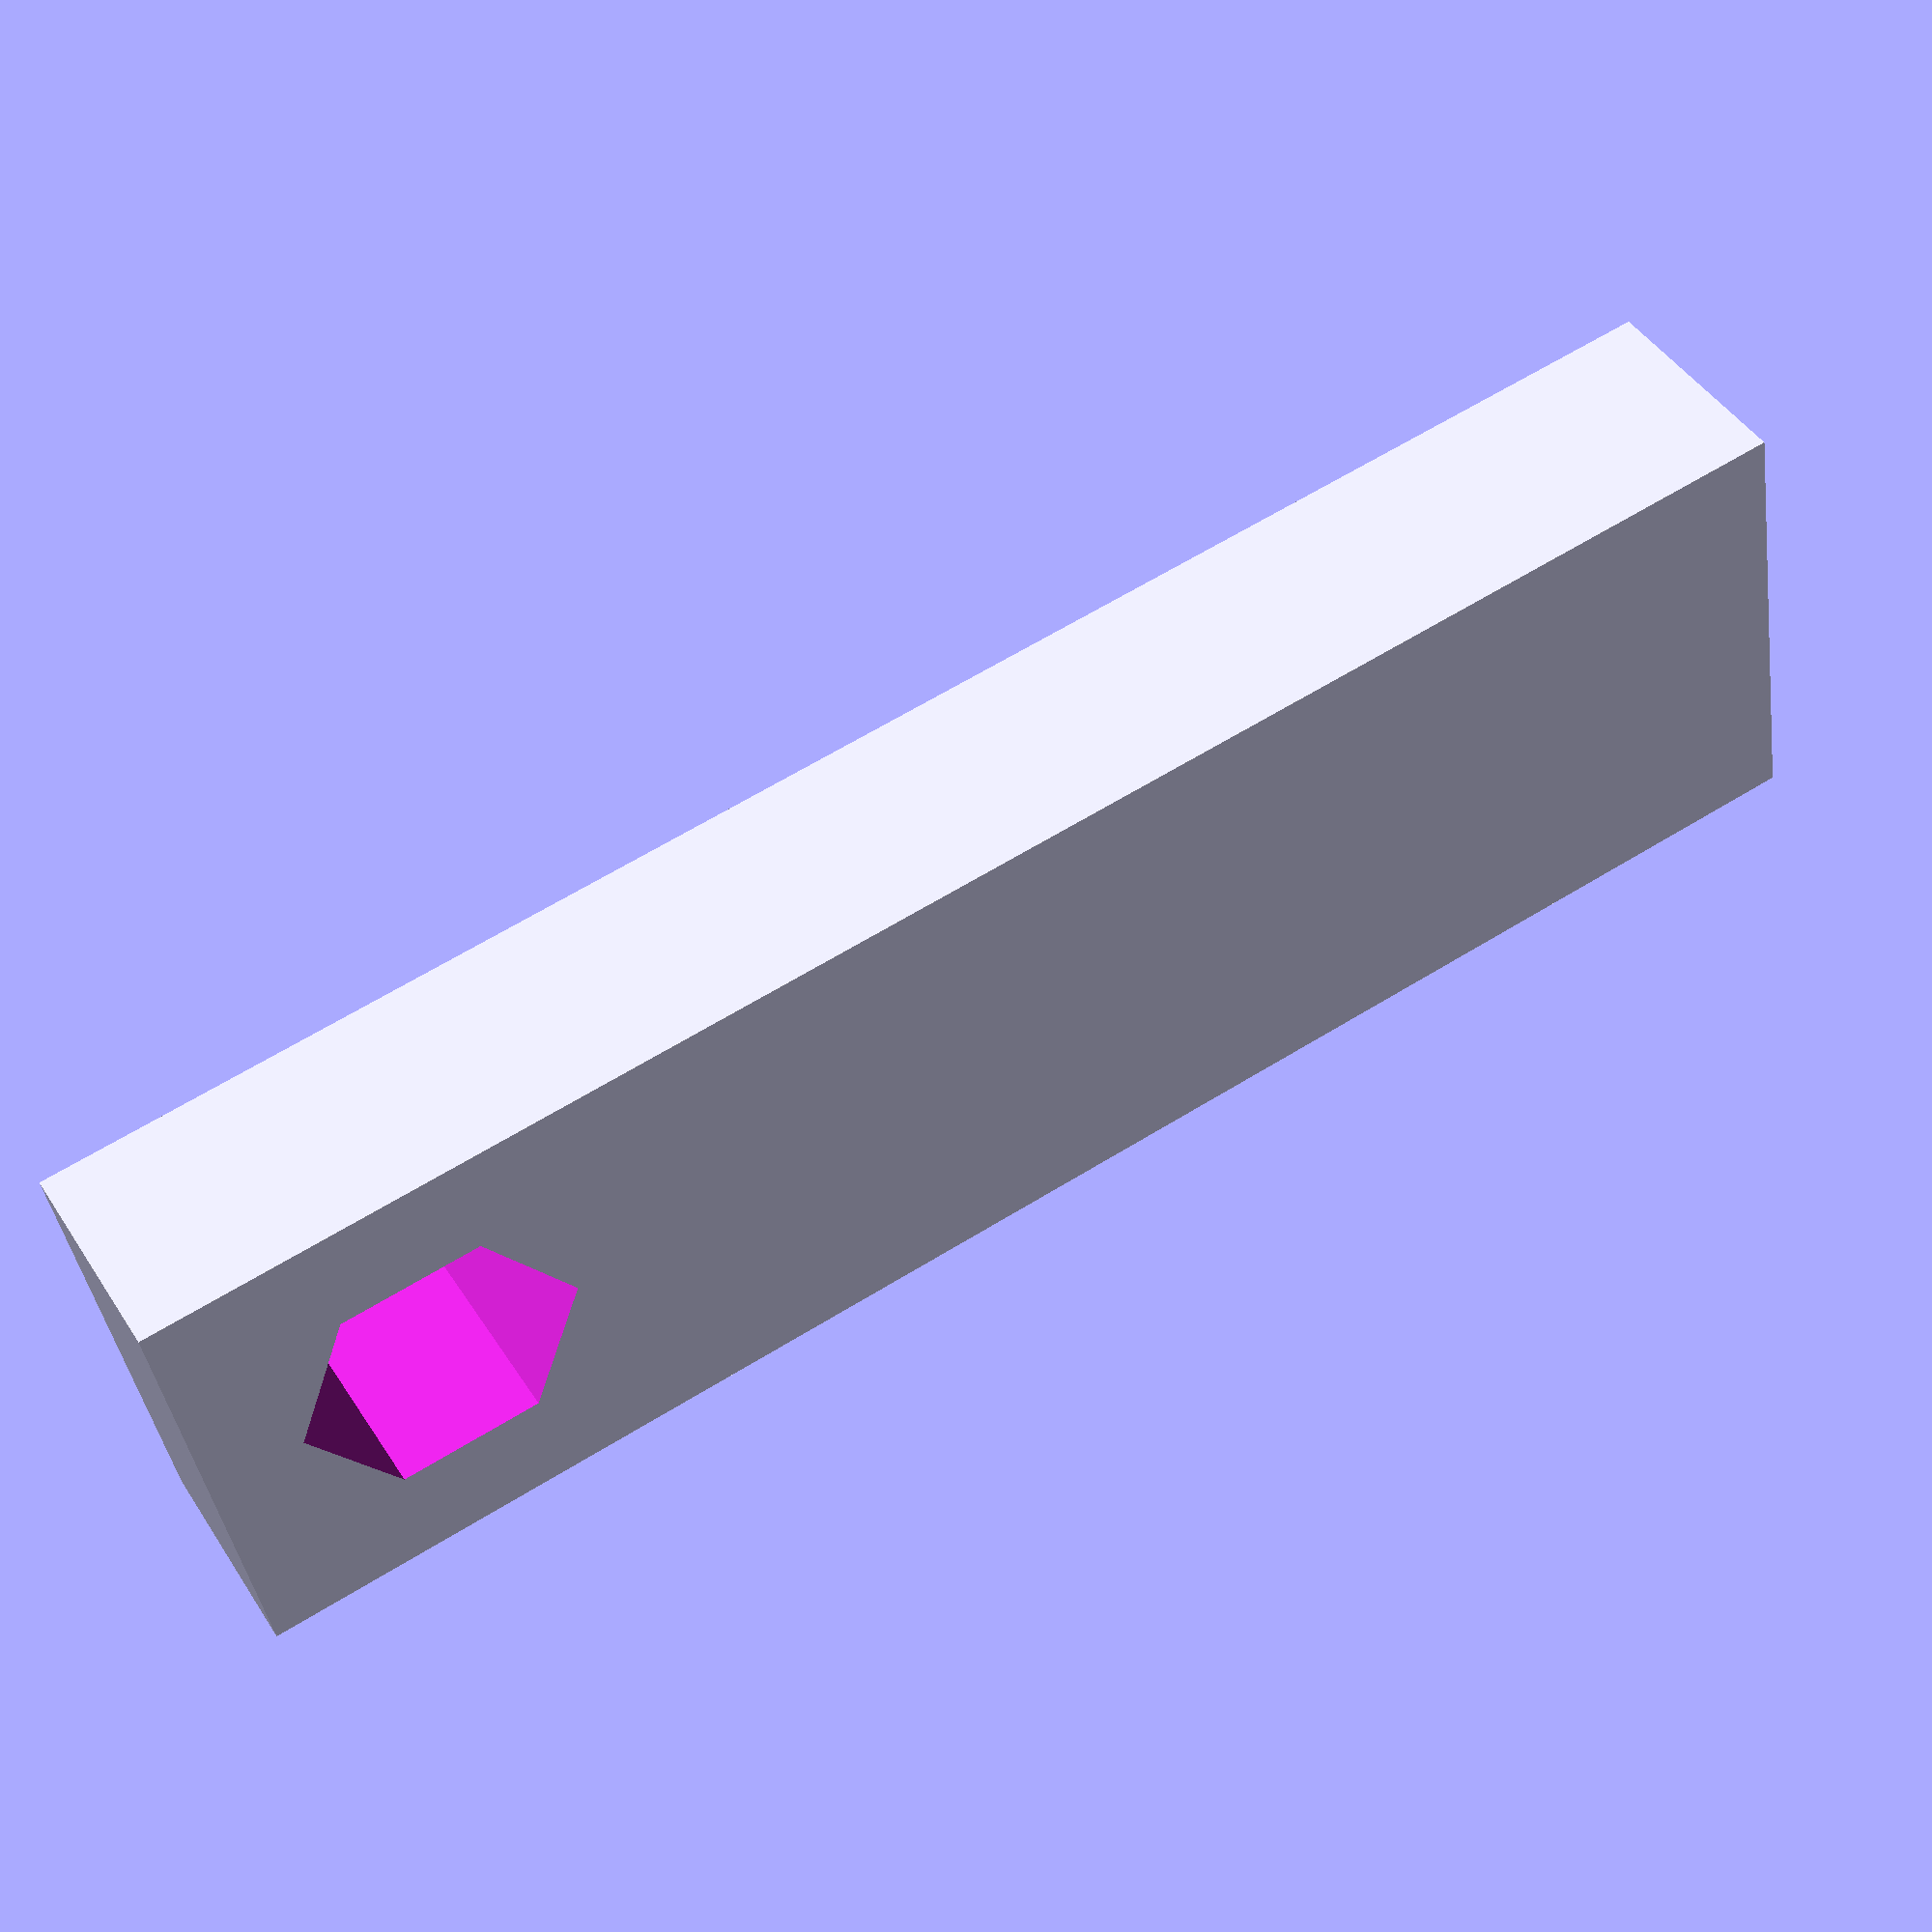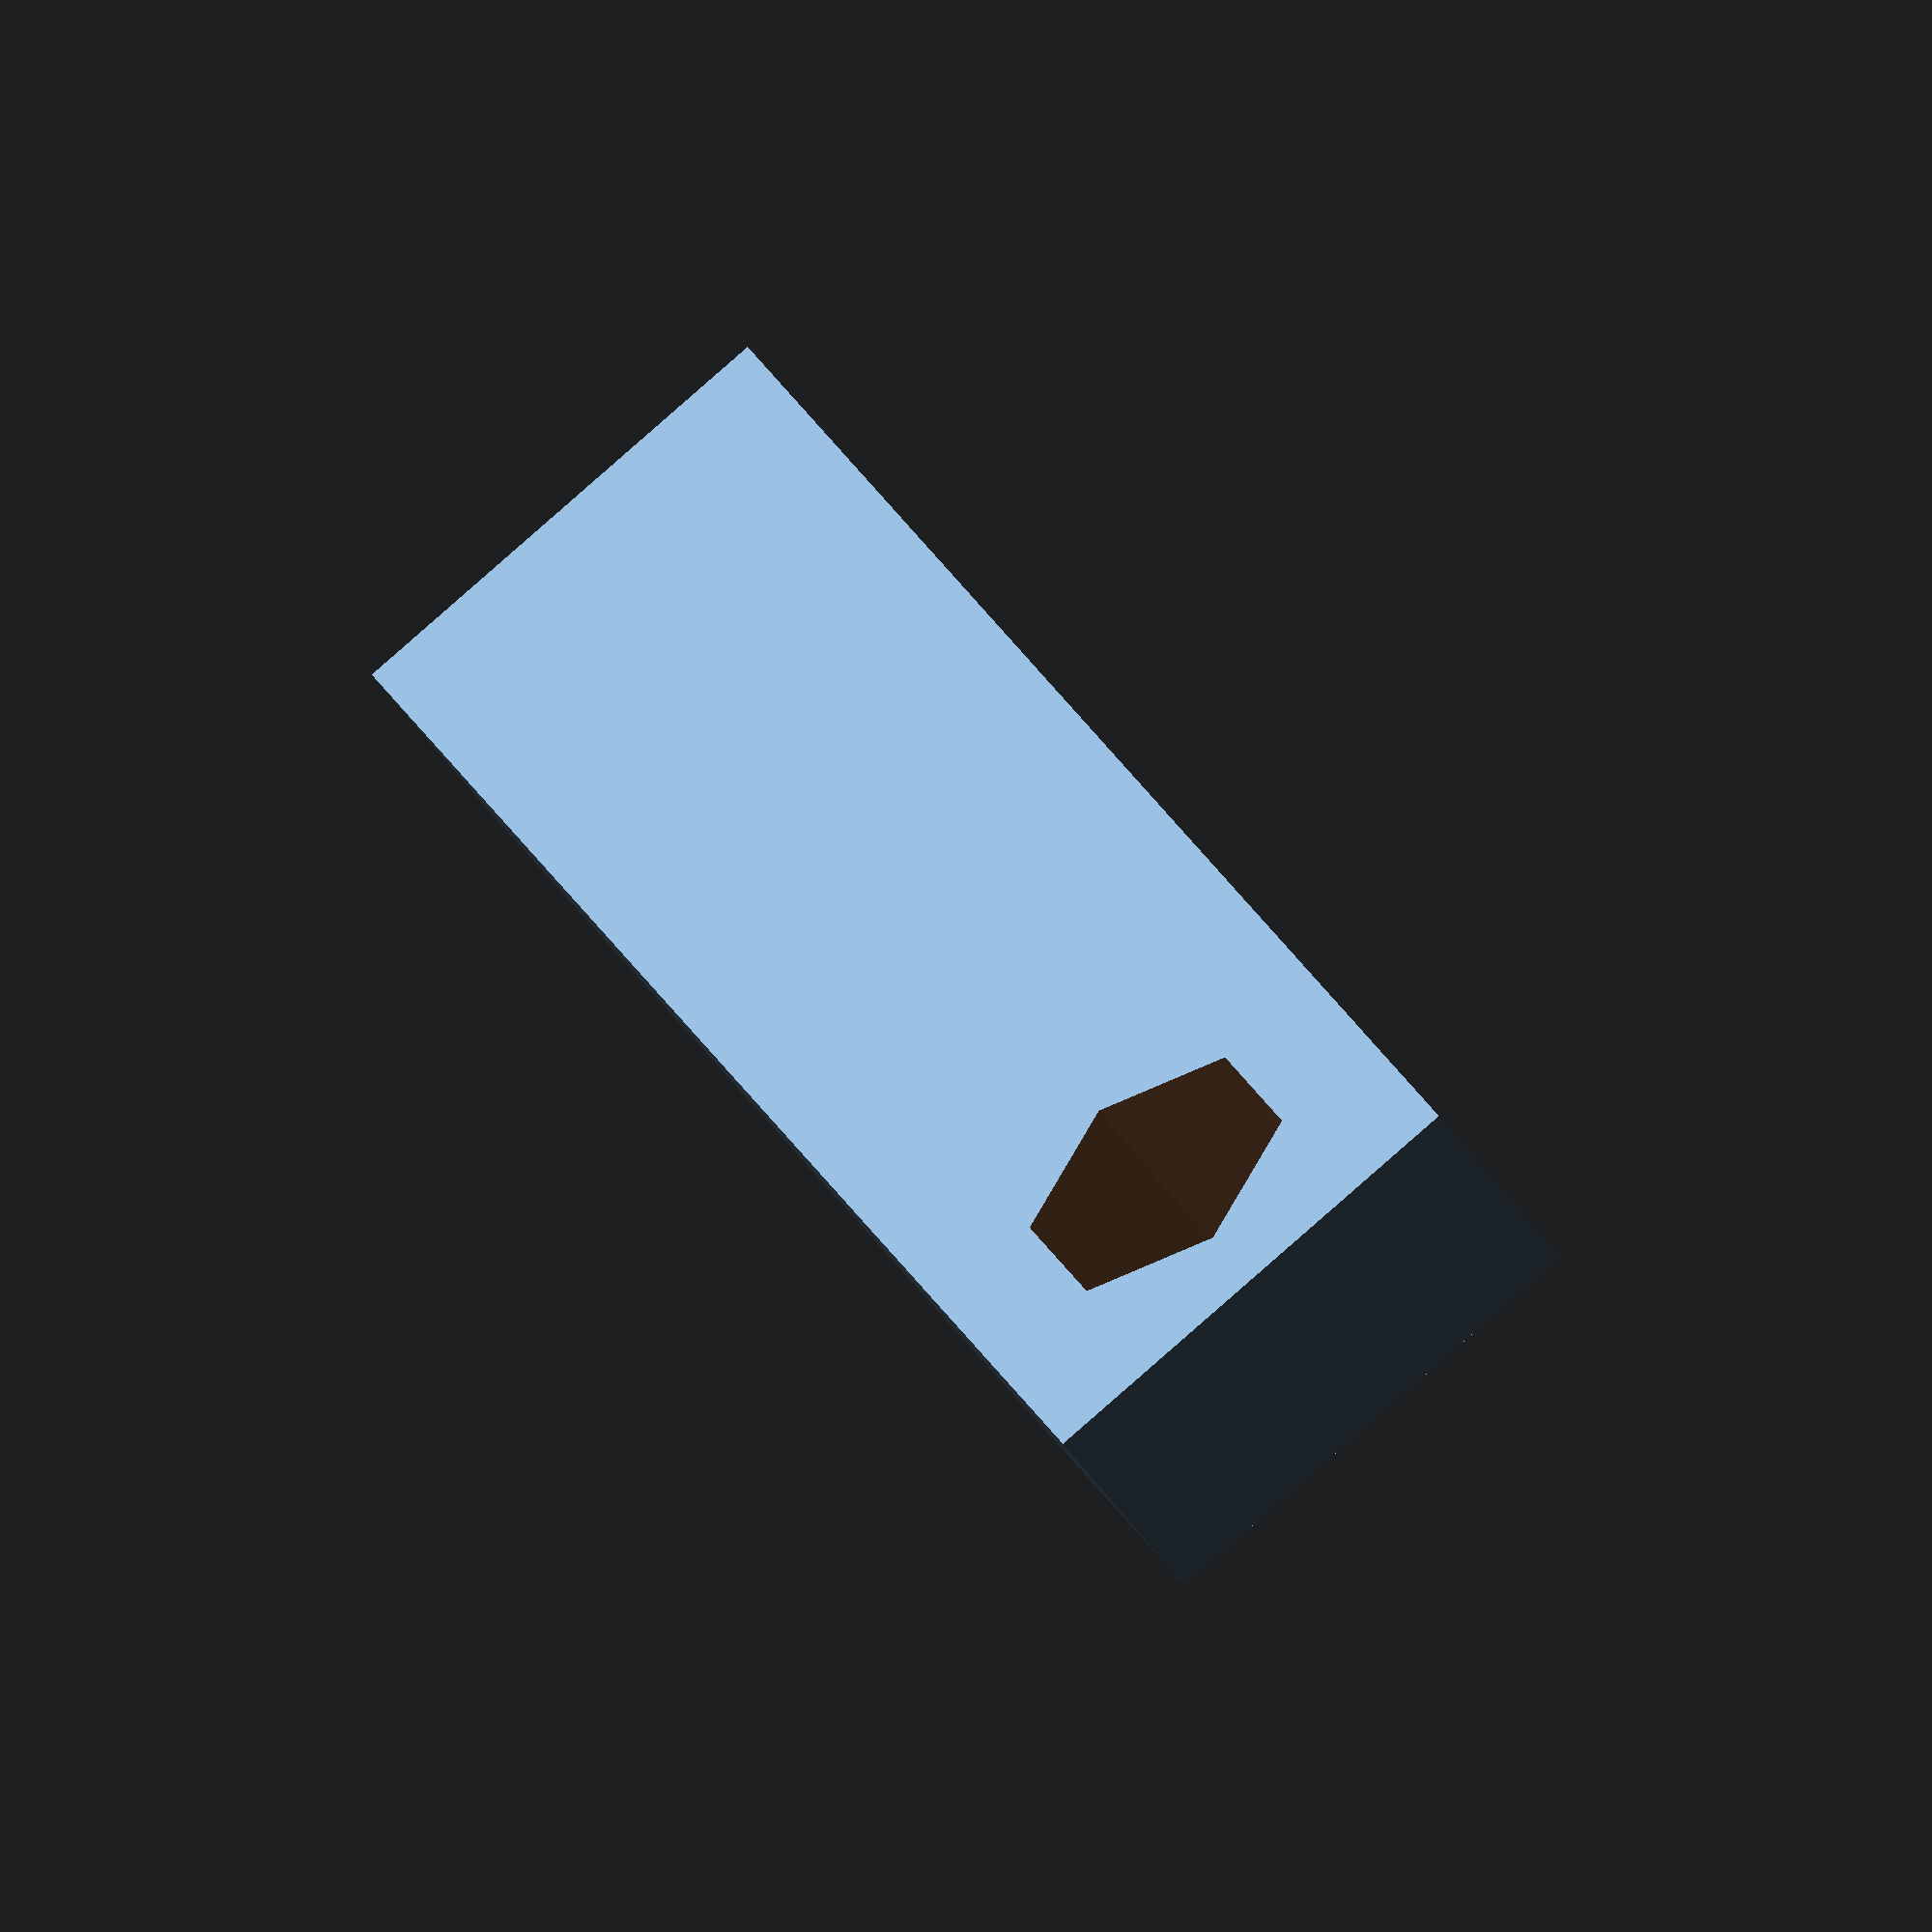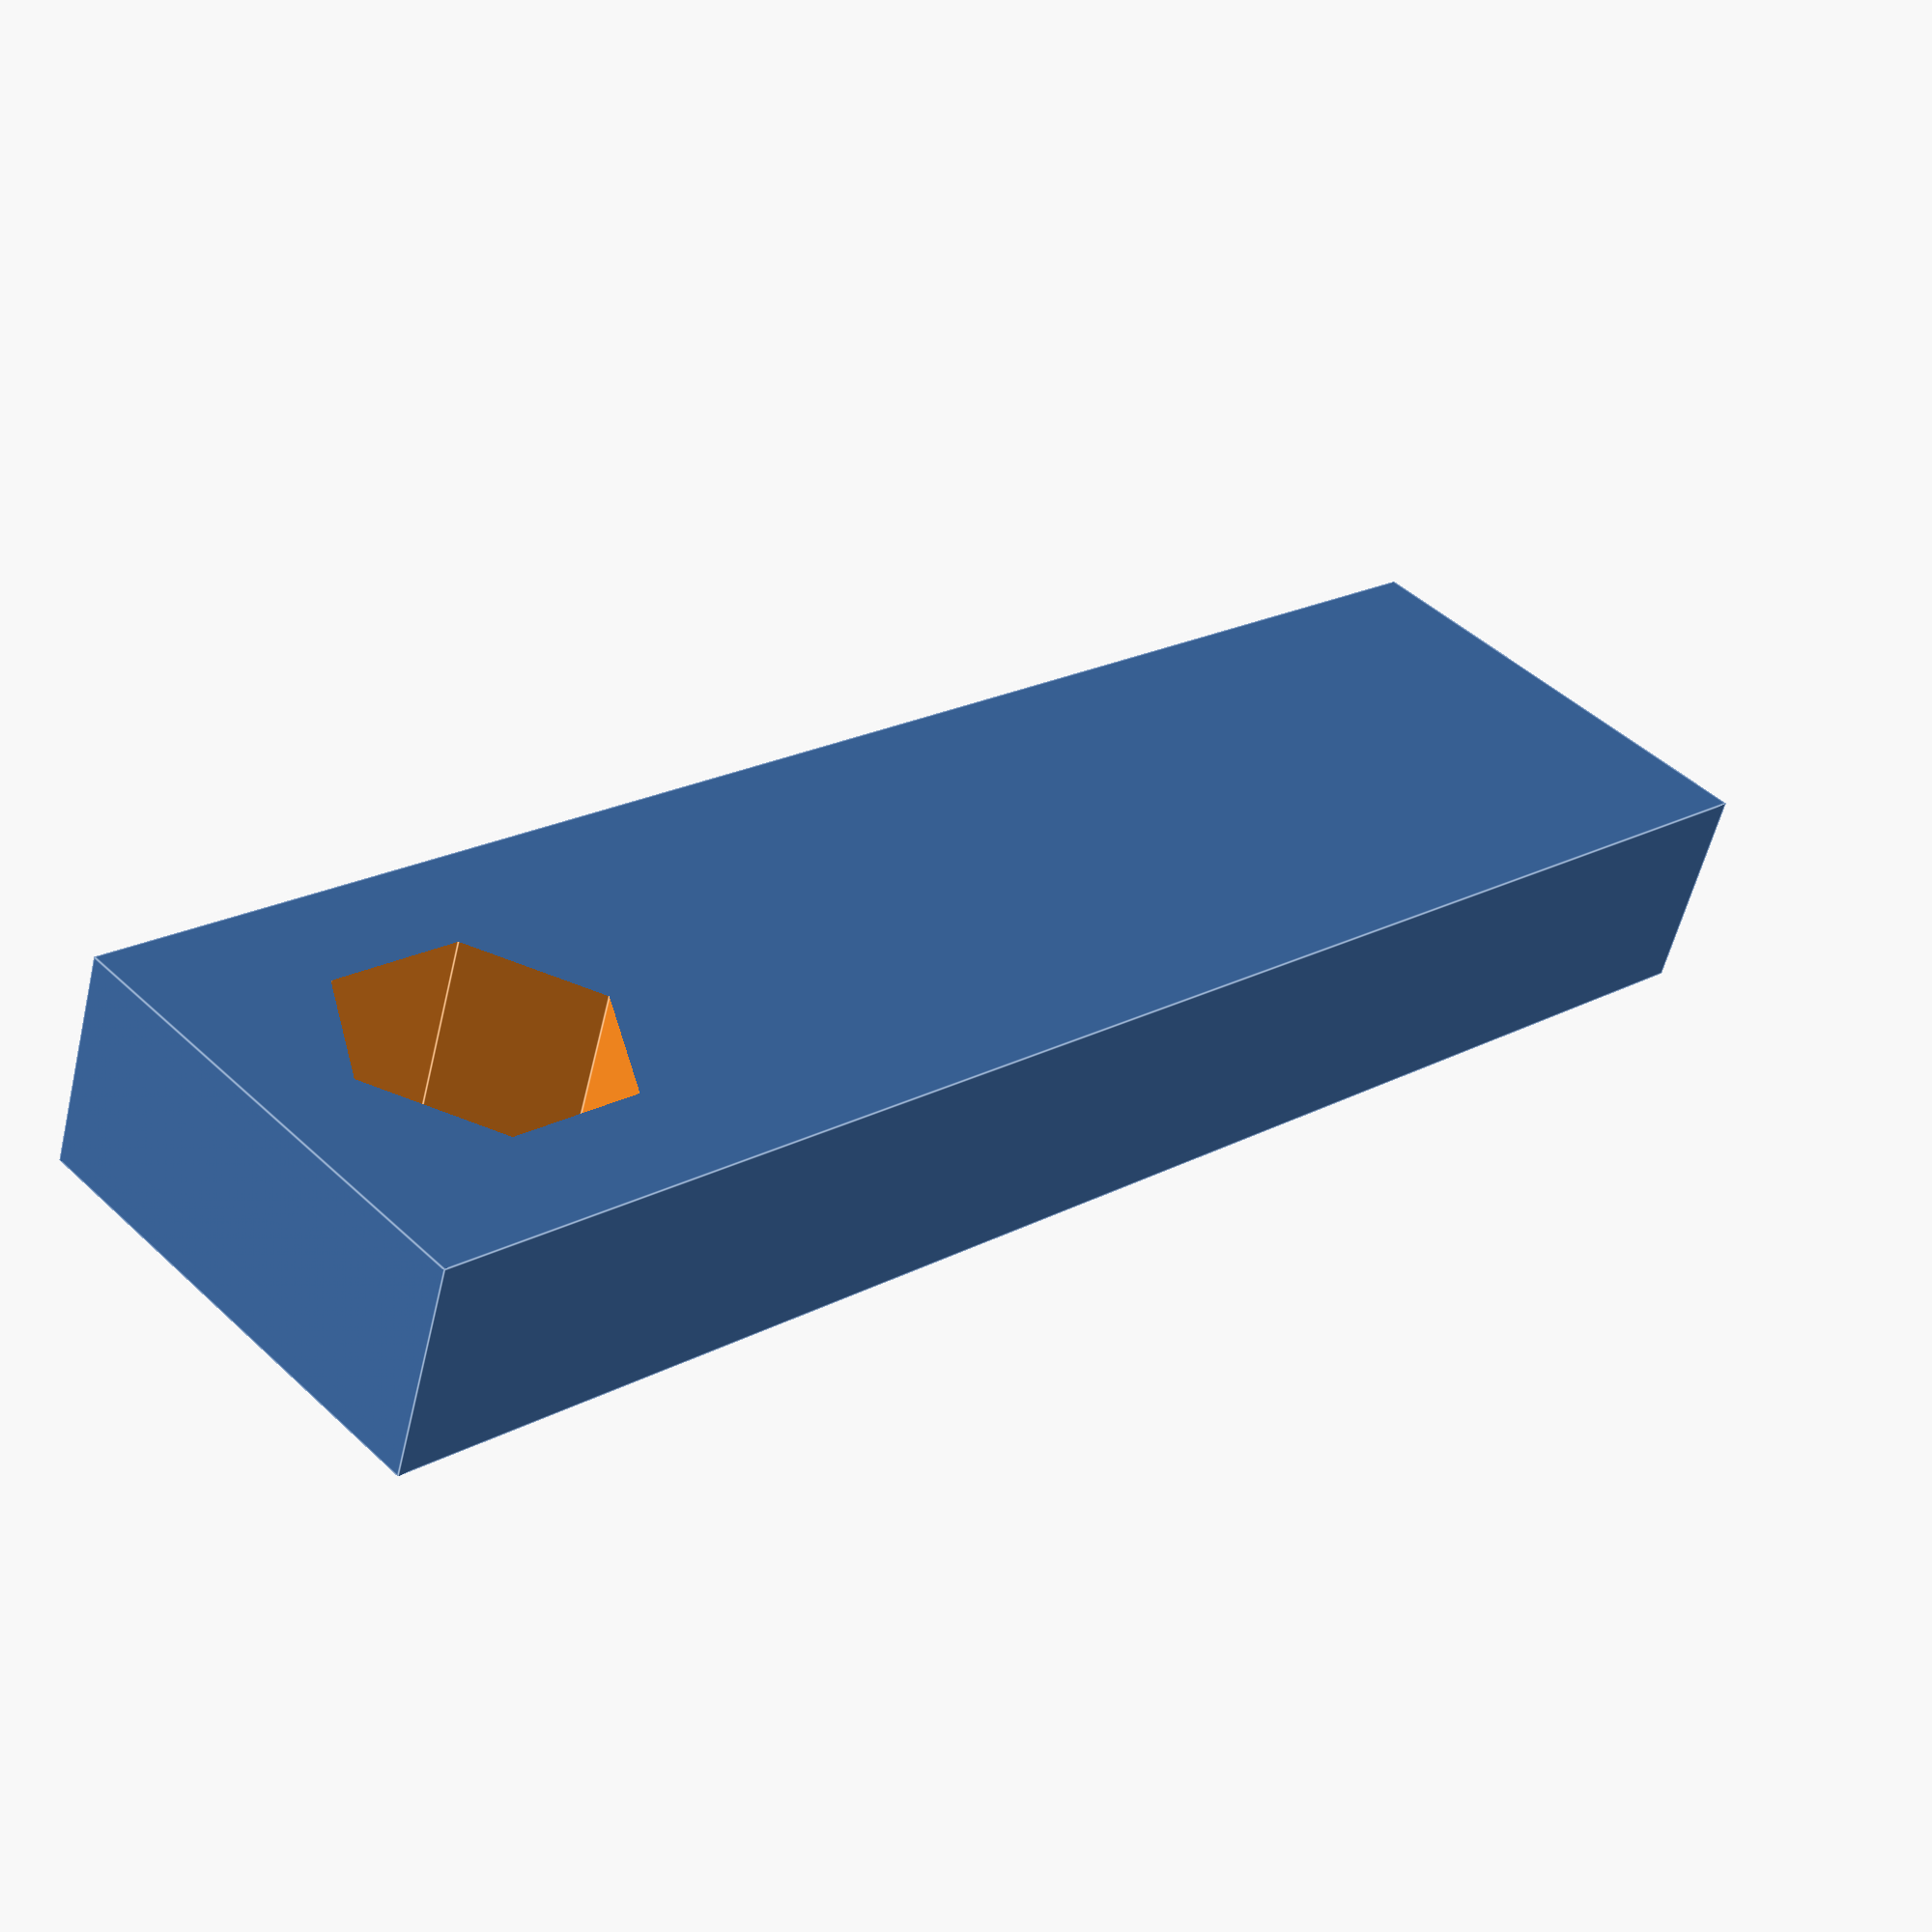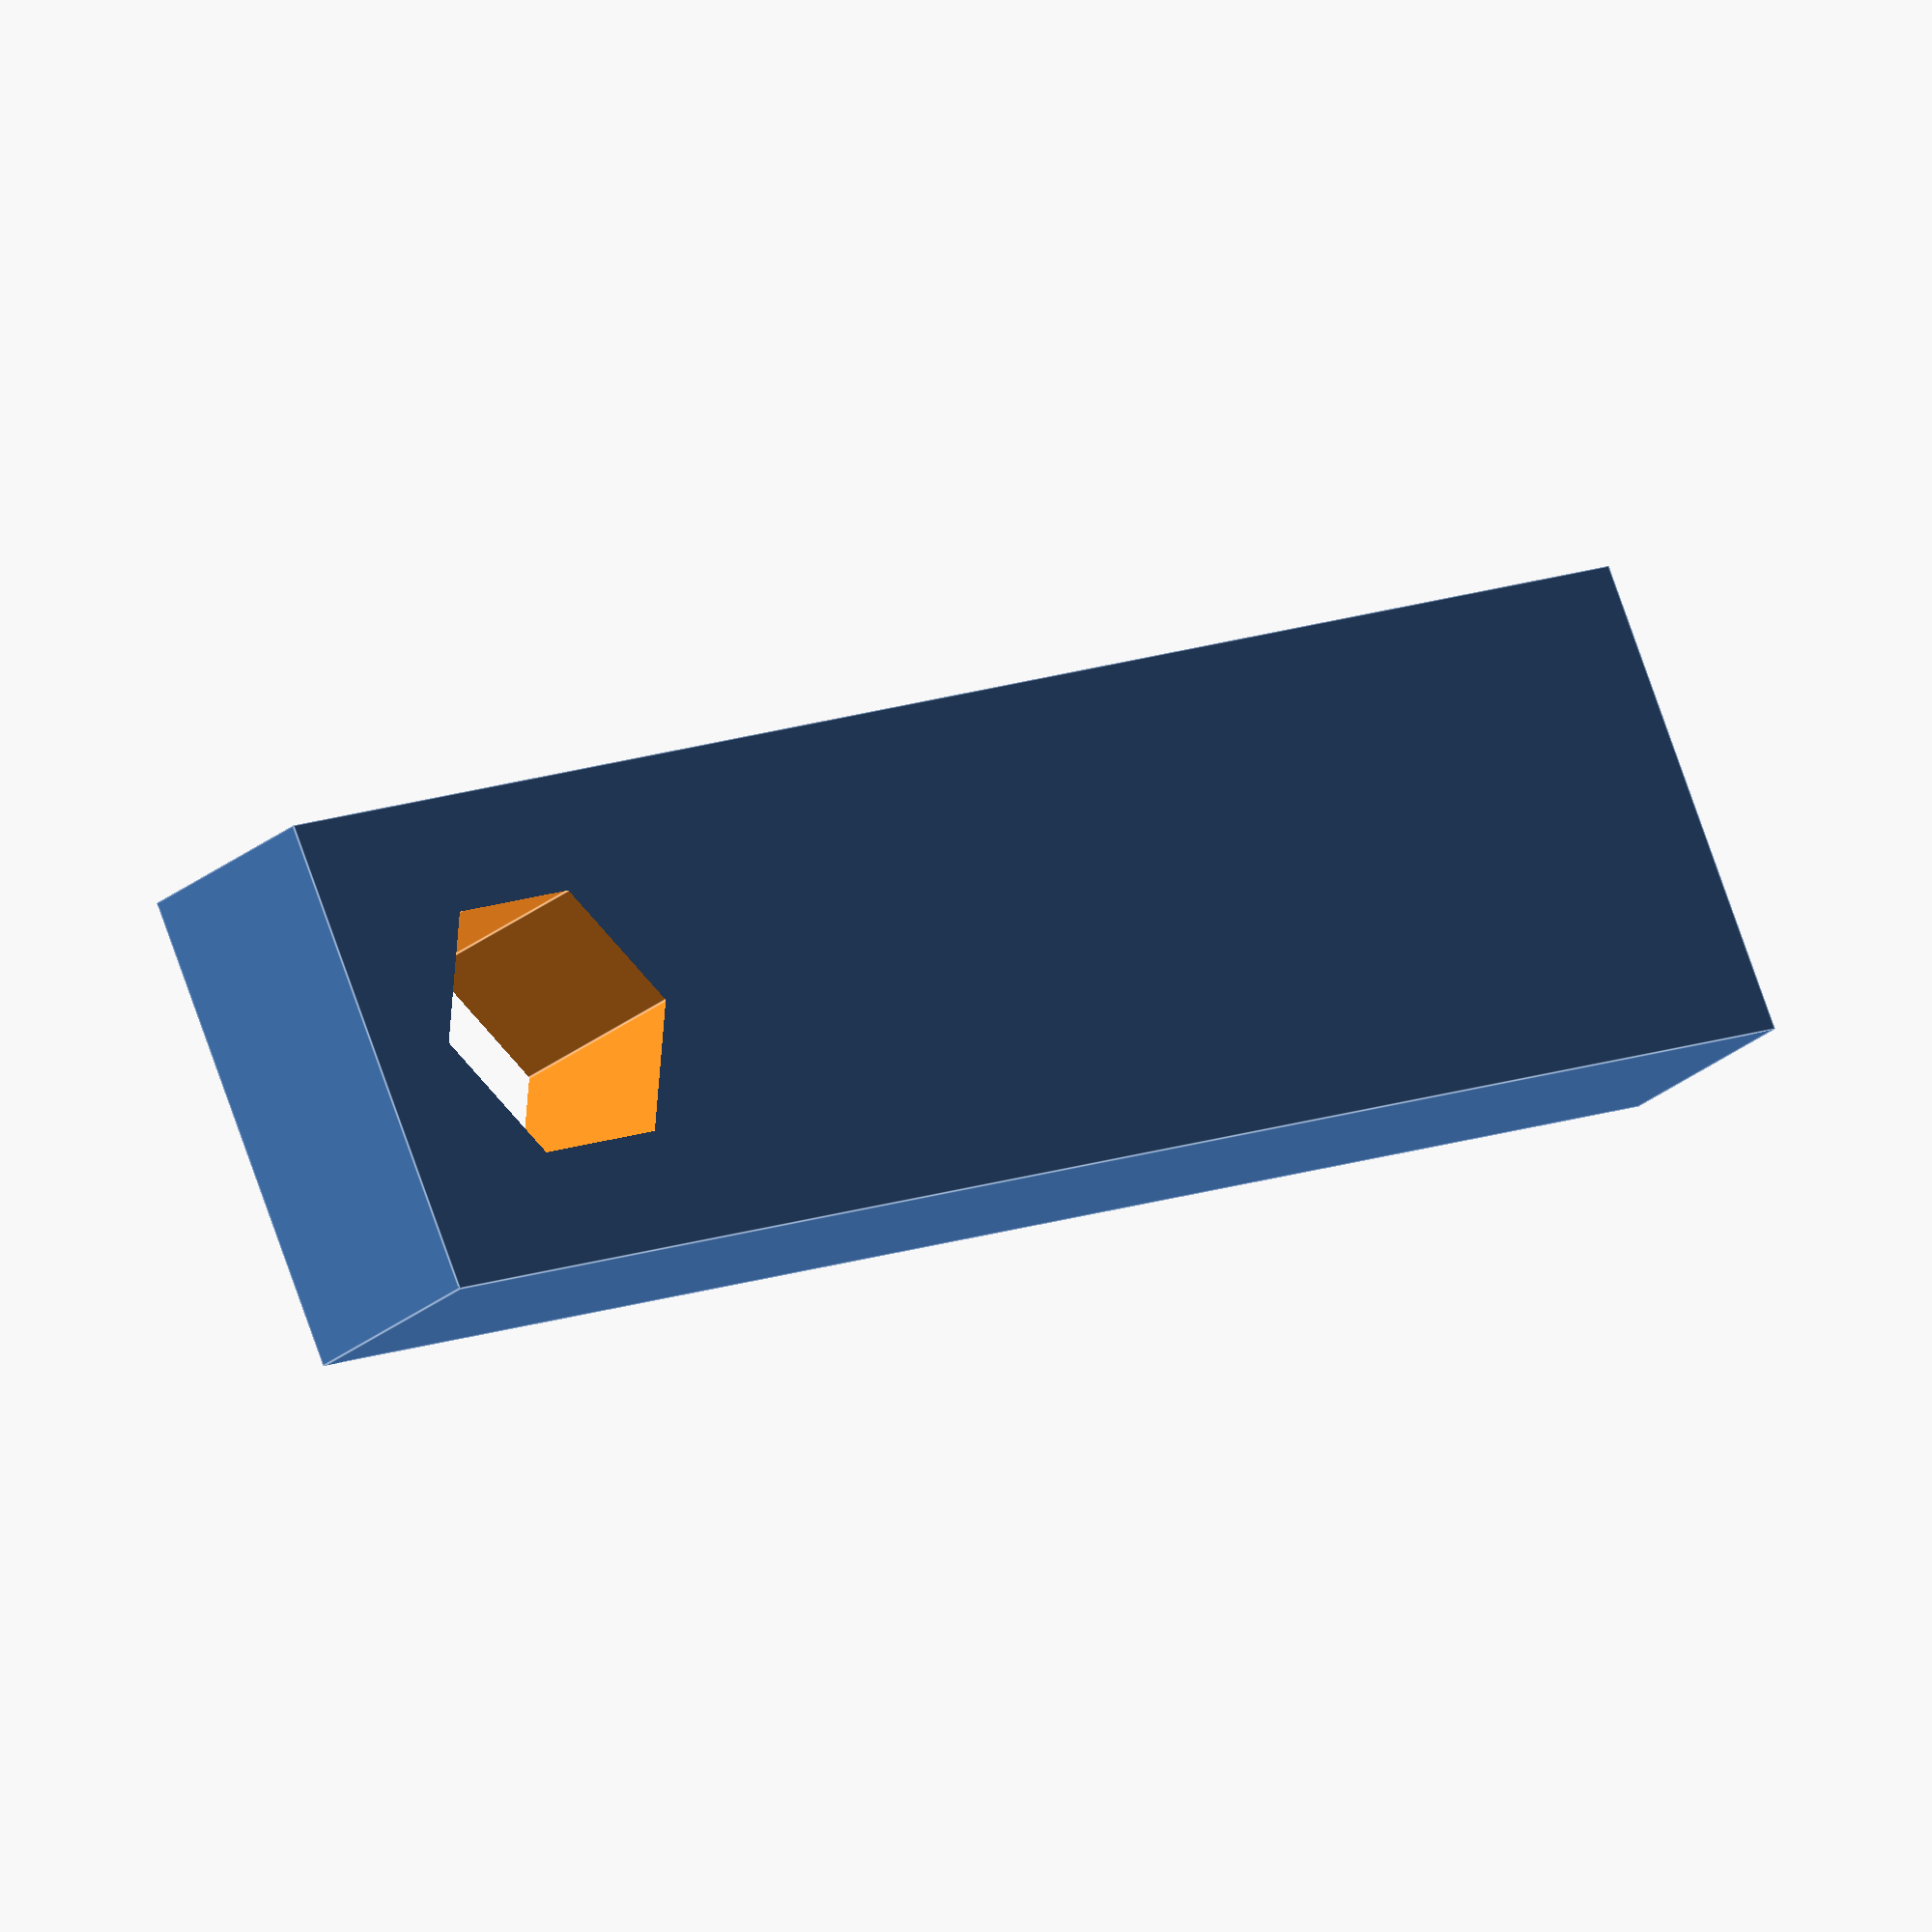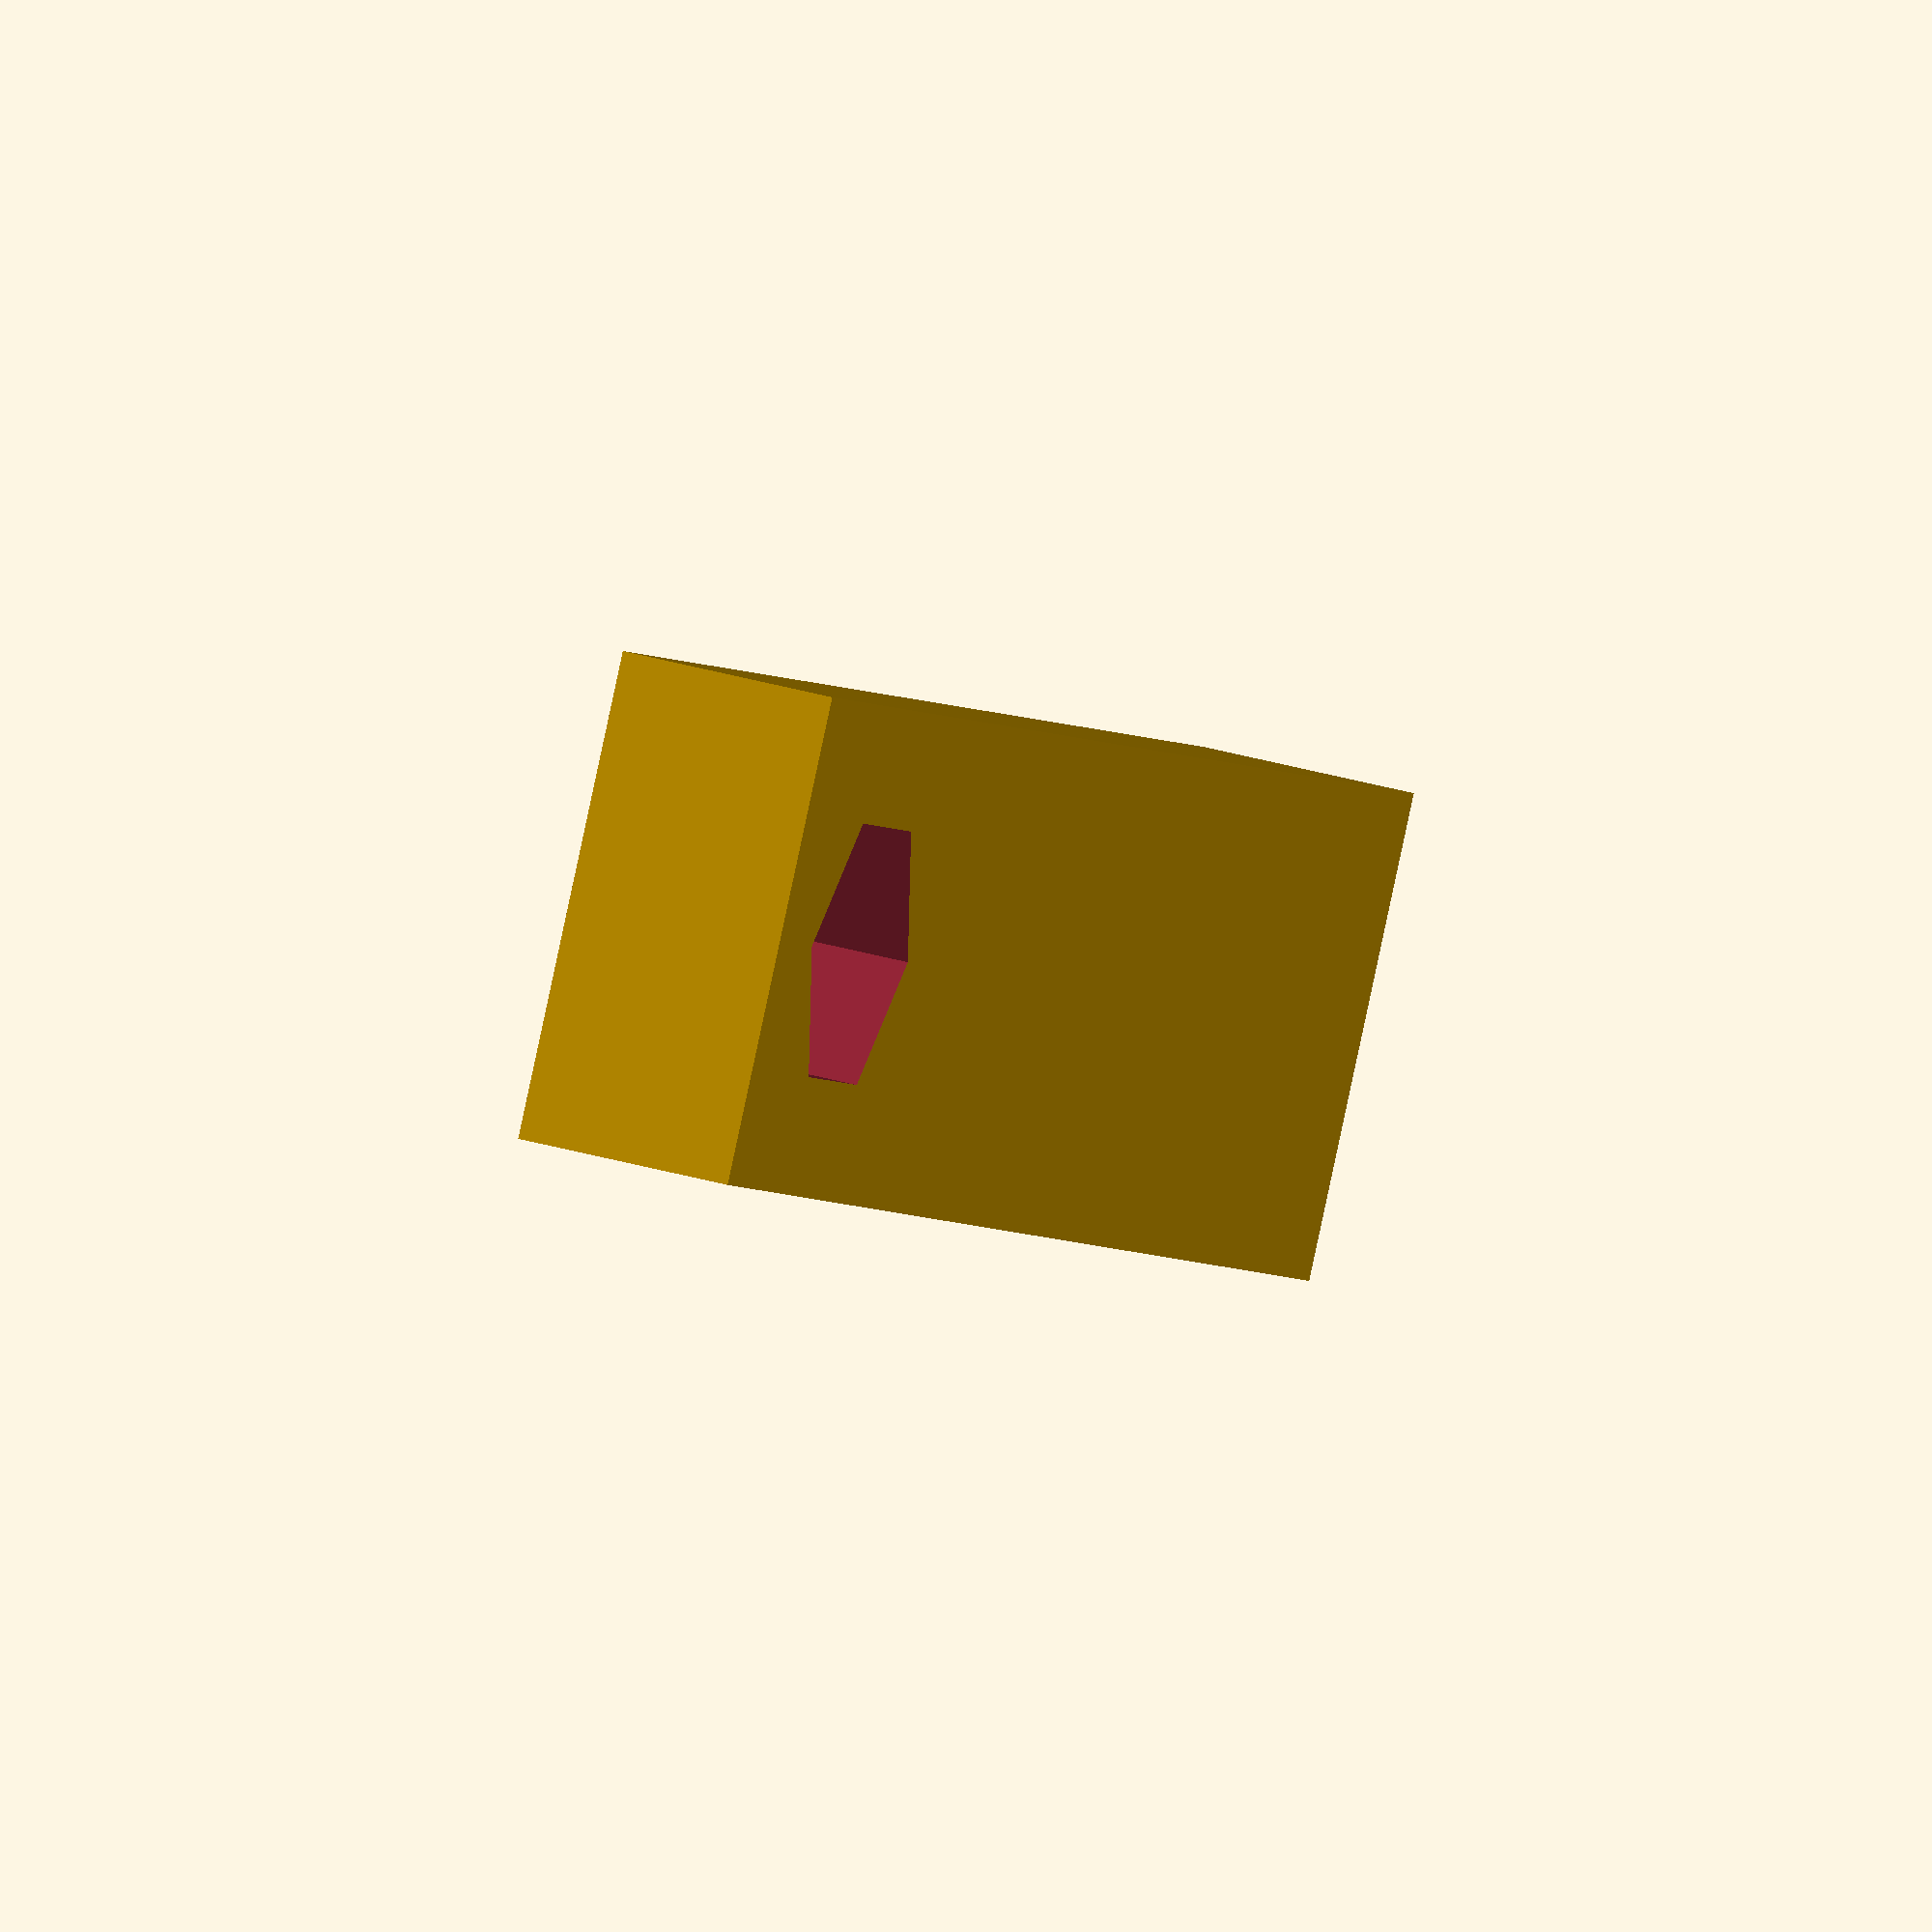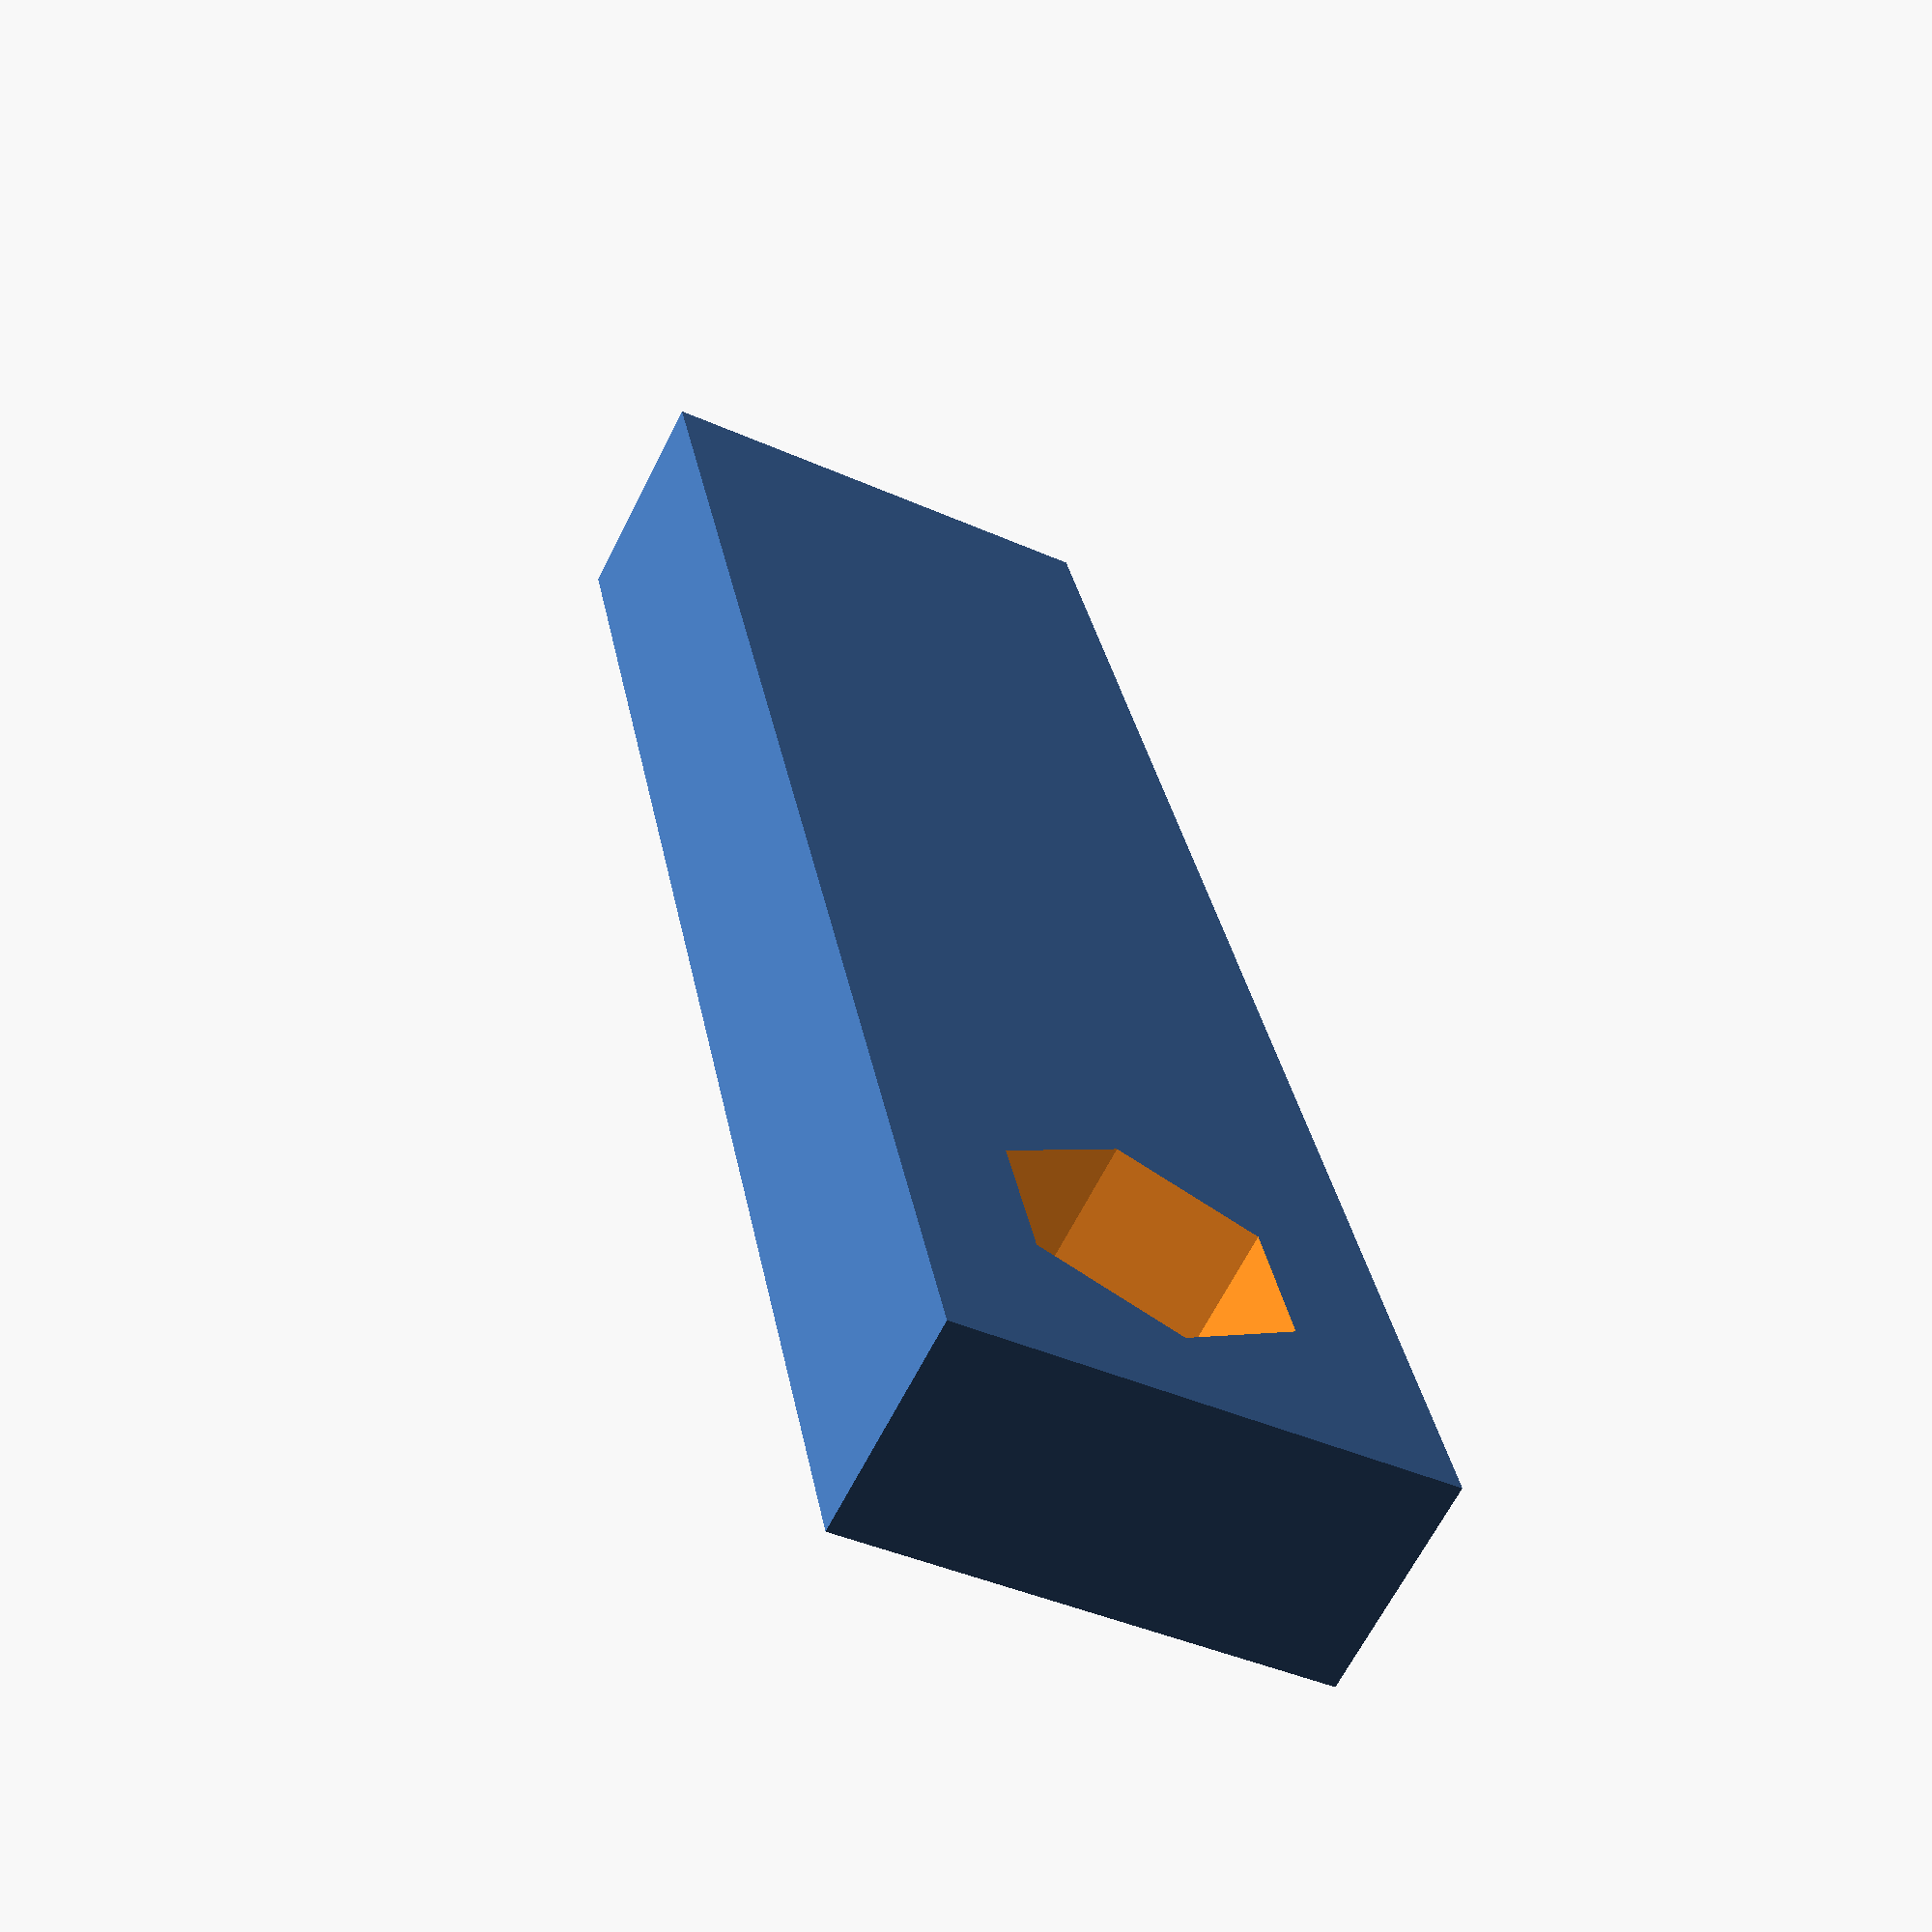
<openscad>
use <MCAD/involute_gears.scad>;
include <MCAD/constants.scad>;

wheel_height = 8;
wheel_dia = 350;
wheel_pieces = 10;

beaker_recess = 5;
beaker_offset = 94;
beaker_dia = 60;
n_beakers = 8;

roller_r = 200/2;
n_arms = 3;
arm_width = 10;

// 608 bearing
bearing_width = 7;
bearing_outer_dia = 22;
bearing_inner_dia = 8;

m3_nut_minor_dia = 5.5;
m3_nut_thickness = 2.5;

gear_pitch = 400;

module bearing_holder() {
    translate([0, 0, bearing_outer_dia/2])
    difference() {
        cube([2*bearing_outer_dia, 4*bearing_width, bearing_outer_dia], center=true);
        translate([0, 0, 0.2*bearing_outer_dia]) {
            rotate([90,0,0]) cylinder(r=bearing_inner_dia/2, h=3*bearing_width, center=true);
            cube([1.2*bearing_outer_dia, 1.1*bearing_width, 1.1*bearing_outer_dia], center=true);
            translate([0,0,50/2]) cube([bearing_inner_dia, 3*bearing_width, 50], center=true);
        }
    }
}
    
module base() {
    module arm() {
        translate([-arm_width/2, 0, 0]) {
            cube([arm_width, roller_r-4*bearing_width/2, bearing_outer_dia]);
            translate([0, roller_r+4*bearing_width/2, 0])
            difference() {
                cube([arm_width, 80, bearing_outer_dia]);
                translate([-arm_width/2, 10, bearing_outer_dia/2])
                cube([2*arm_width, 80-20, 4.5]);
            }
        }

        translate([0, roller_r, 0])
        bearing_holder();
    }

    cylinder(r=bearing_inner_dia/2-0.1, h=50);

    for (theta=[0:360/n_arms:360])
    rotate([0,0,theta])
    arm();
}

module bearing_pin() {
    cylinder(r=0.97*bearing_inner_dia/2, h=2.9*bearing_width);
}

// Sample wheel
module wheel() {
    bearing_groove = 1;
    difference() {
        // Gear
        //cylinder(r=wheel_dia/2, h=wheel_height);
        render()
        gear(circular_pitch=gear_pitch, number_of_teeth=120,
            gear_thickness=wheel_height, rim_thickness=wheel_height,
            hub_thickness=wheel_height, involute_facets=1, $fn=2);

        // Centering pin
        cylinder(r=bearing_outer_dia/4, h=3*wheel_height, center=true);
        cylinder(r=bearing_outer_dia/2, h=0.8*bearing_width*2, center=true);

        // Remove excess material
        difference() {
            cylinder(r=0.35*wheel_dia/2, h=0.75*wheel_height*2, center=true);
            cylinder(r=0.1*wheel_dia/2, h=4*wheel_height, center=true);

            for (theta = [0:360/wheel_pieces:360])
            rotate([0,0,theta])
            translate([0,-3/2,0])
            cube([wheel_dia/2, 3, 2*wheel_height]);
        }

        // Beaker holes
        translate([0, 0, wheel_height])
        for (theta = [0:360/n_beakers:360])
        rotate([0, 0, theta])
        translate([beaker_offset, 0, 0])
        cylinder(r=beaker_dia/2, h=2*beaker_recess, center=true);

        // Bearing groove
        translate([0, 0, -bearing_groove]);
        difference() {
            cylinder(r=roller_r+1.1*bearing_width, h=2*bearing_groove, center=true, $fn=40);
            cylinder(r=roller_r-1.1*bearing_width, h=4*bearing_groove, center=true, $fn=40);
        }
    }
}

// Stepper motor gear
module motor_gear() {
    difference() {
        gear(circular_pitch=gear_pitch, number_of_teeth=20,
            gear_thickness=wheel_height, rim_thickness=wheel_height,
            hub_thickness=20, hub_diameter=20, bore_diameter=5);

        translate([4, 0, 10 + 5 - m3_nut_minor_dia/2])
        translate([0, 0, 20/2])
        cube([m3_nut_thickness, m3_nut_minor_dia, 20], center=true);

        translate([0, 0, 10 + 5])
        rotate([0, 90, 0]) cylinder(r=3.3/2, h=30);
    }
}

// Assembly diagram
module assembly() {
    base();

    translate([0, 0, 30]) wheel();

    rotate([0,0,-30])
    translate([180, -30, 0]) motor_mount();
}

// Print plate
module print_plate() {
    base();

    for (i=[0:n_arms])
    translate([100+3*bearing_inner_dia*i,0,0])
    bearing_pin();

    translate([-80, 0, 0])
    motor_gear();
}

// Print plate for the wheel pieces
module wheel_print() {
    for (i = [0:wheel_pieces-1])
    translate([0, 2*i*wheel_height, 0])
    rotate([90,0,0])
    intersection() {
        rotate([0,0,i*360/wheel_pieces]) wheel();
        linear_extrude(h=1000)
        polygon([[0,0],
                 [1000, 0],
                 [1000*cos(360/wheel_pieces), 1000*sin(360/wheel_pieces)]
                ]);
    }

    translate([40,-40,0]) motor_gear();
}

// Stepper motor mount
module motor_mount() {
    size = 120;
    mount_height = 100;
    wall_thickness = 2;
    translate([0,0,mount_height/2])
    difference() {
        cube([size, size, mount_height], center=true);

        translate([-wall_thickness*2, -wall_thickness*2, -wall_thickness*2])
        cube([size-wall_thickness, size-wall_thickness, mount_height-wall_thickness],
            center=true);

        rotate([0,0,45])
        translate([-size/4, 0, 0])
        cube([size, 3*size, size/5], center=true);

        // Motor shaft hole
        cylinder(r=23/2, h=2*mount_height);

        // Motor screw holes
        translate([0,0,mount_height/2])
        for (theta = [45:90:360])
        rotate([0, 0, theta])
        translate([1.725*mm_per_inch, 0, 0])
        cylinder(r=0.1968*mm_per_inch, h=50, center=true);

        rotate([0,0,45])
        translate([-65, 0, mount_height/2])
        cube([100, 200, 22], center=true);


        translate([0,0,bearing_outer_dia/2 - mount_height/2]) {
            translate([0,size/2,0]) cube([0.8*size, 10*wall_thickness, 4], center=true);
            translate([size/2,0,0]) cube([10*wall_thickness, 0.8*size, 4], center=true);
        }
    }
    motor_gear();
}

//print_plate();
wheel_print();

//assembly();
//motor_mount();


</openscad>
<views>
elev=296.7 azim=195.6 roll=238.0 proj=p view=wireframe
elev=152.7 azim=305.4 roll=22.4 proj=o view=solid
elev=160.7 azim=251.0 roll=315.9 proj=p view=edges
elev=348.0 azim=209.0 roll=226.5 proj=o view=edges
elev=3.2 azim=347.2 roll=198.7 proj=o view=solid
elev=329.2 azim=63.0 roll=170.3 proj=p view=wireframe
</views>
